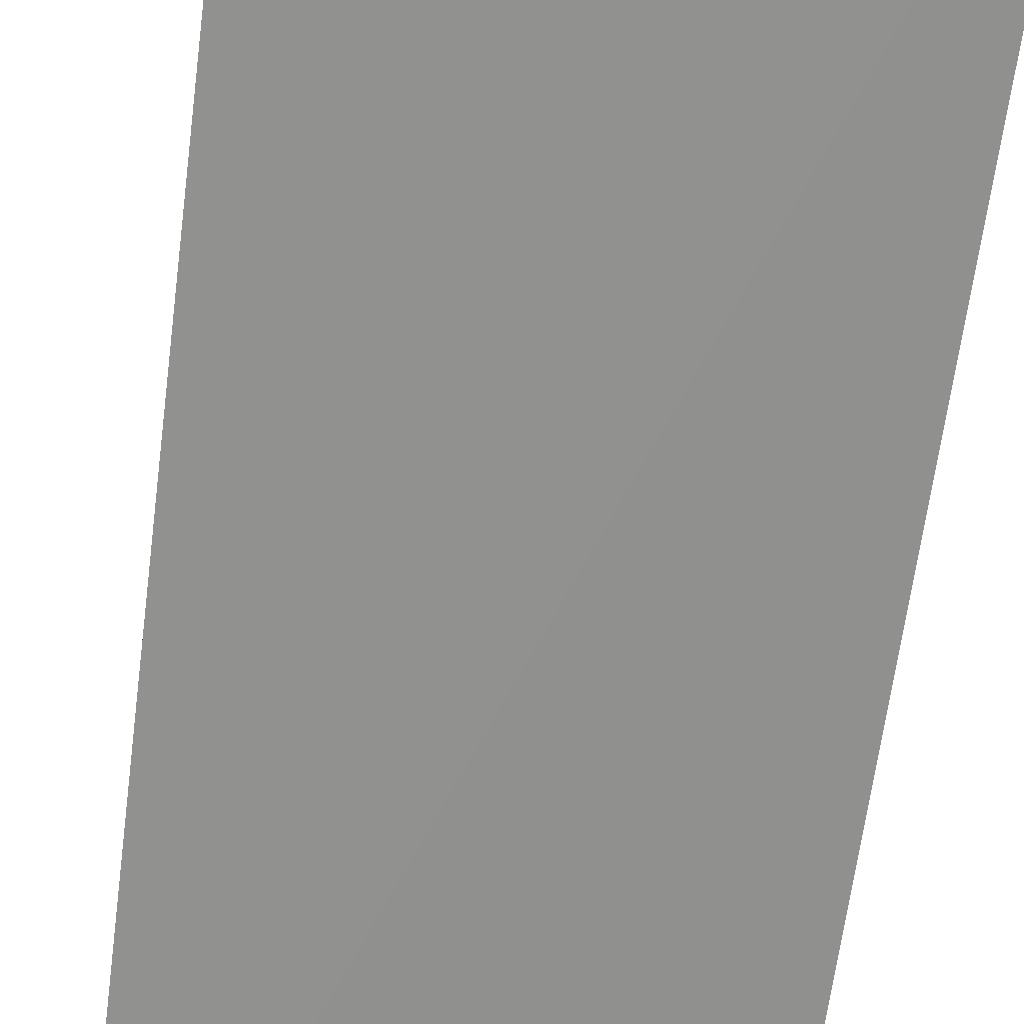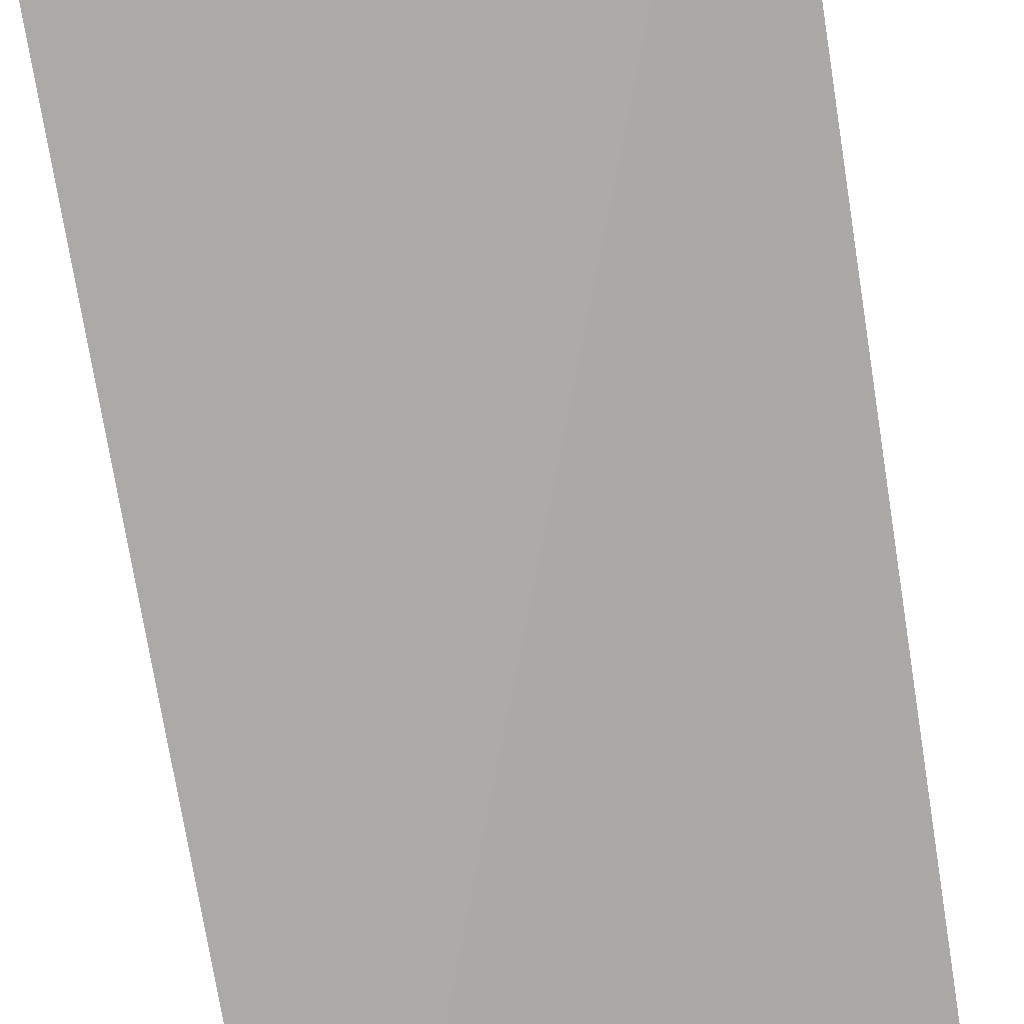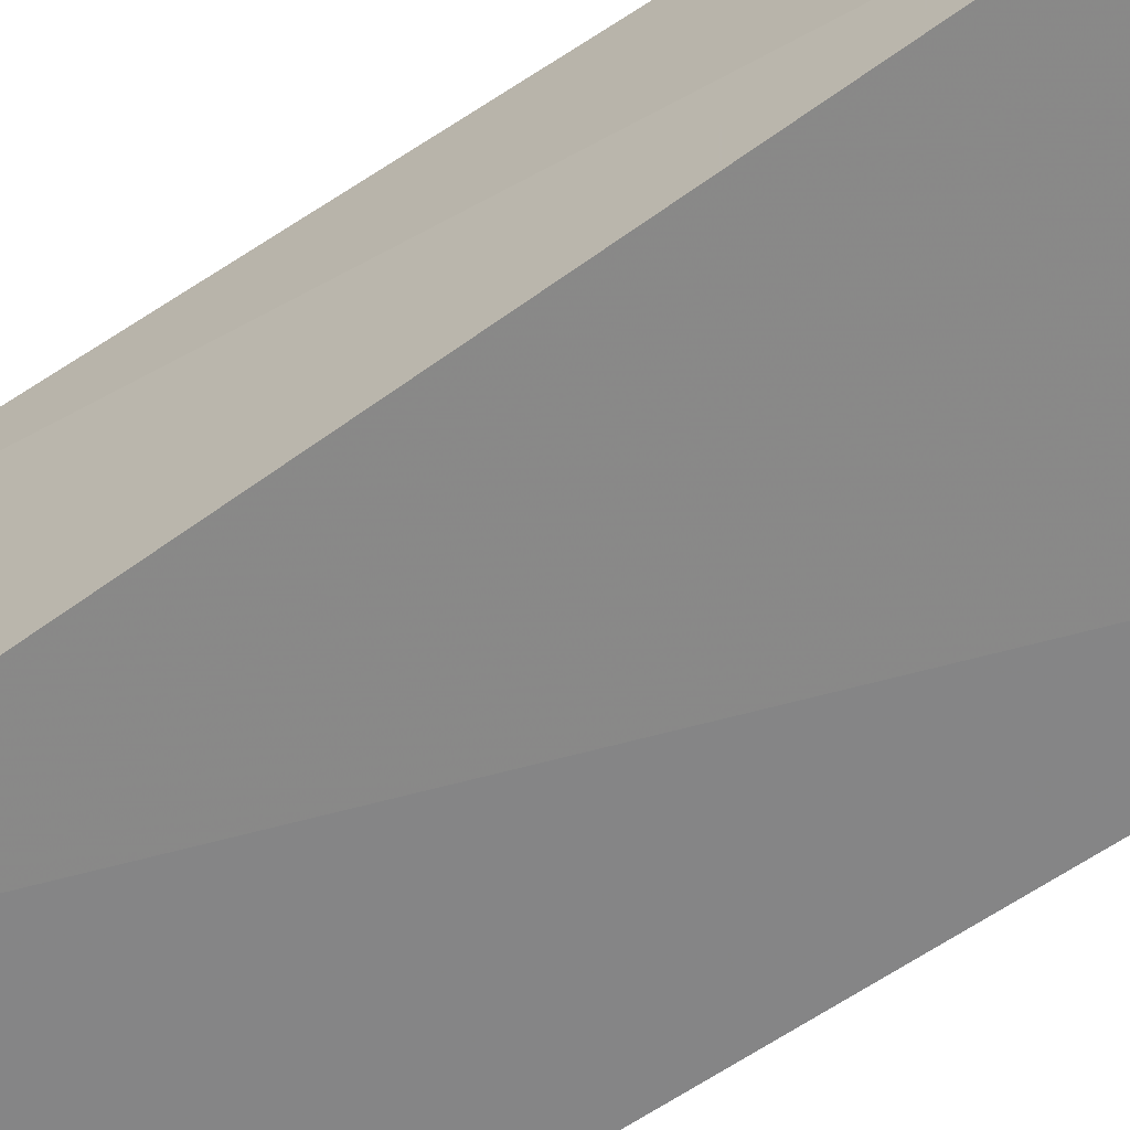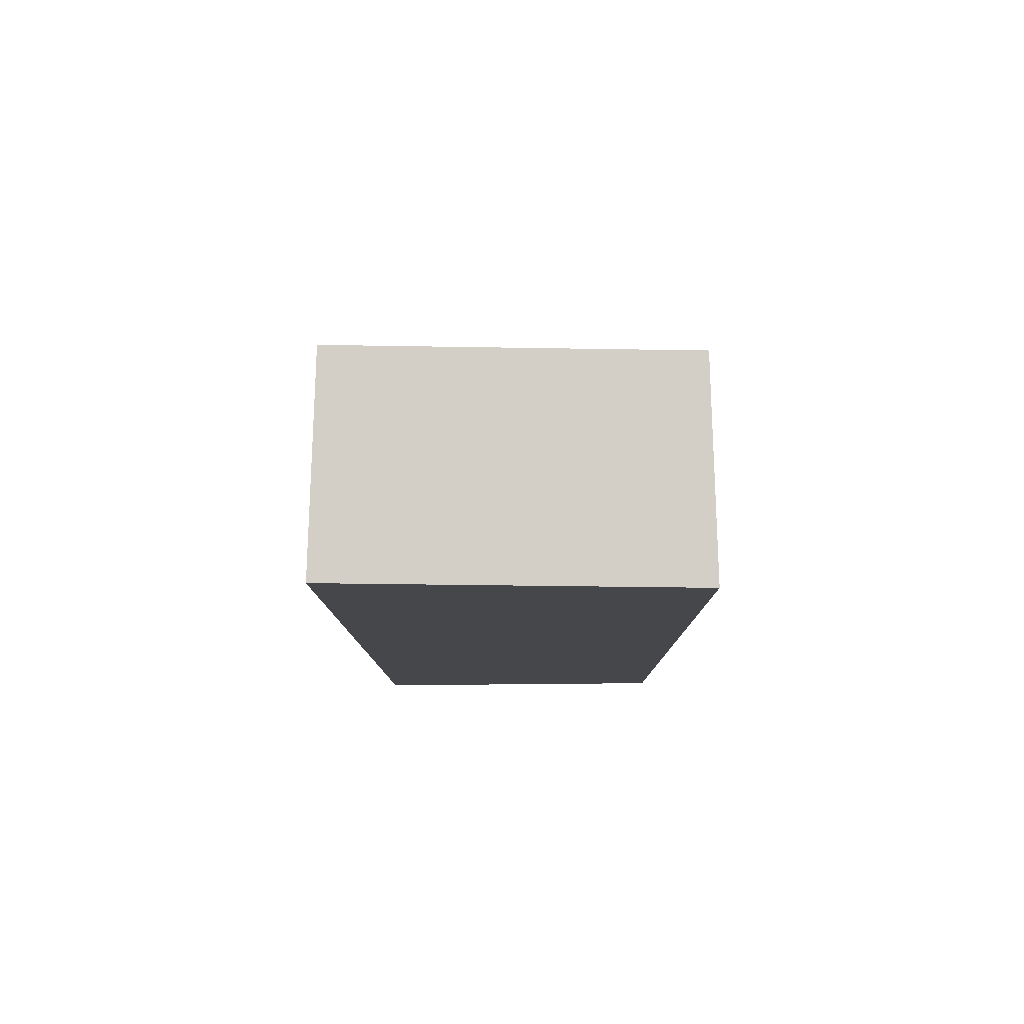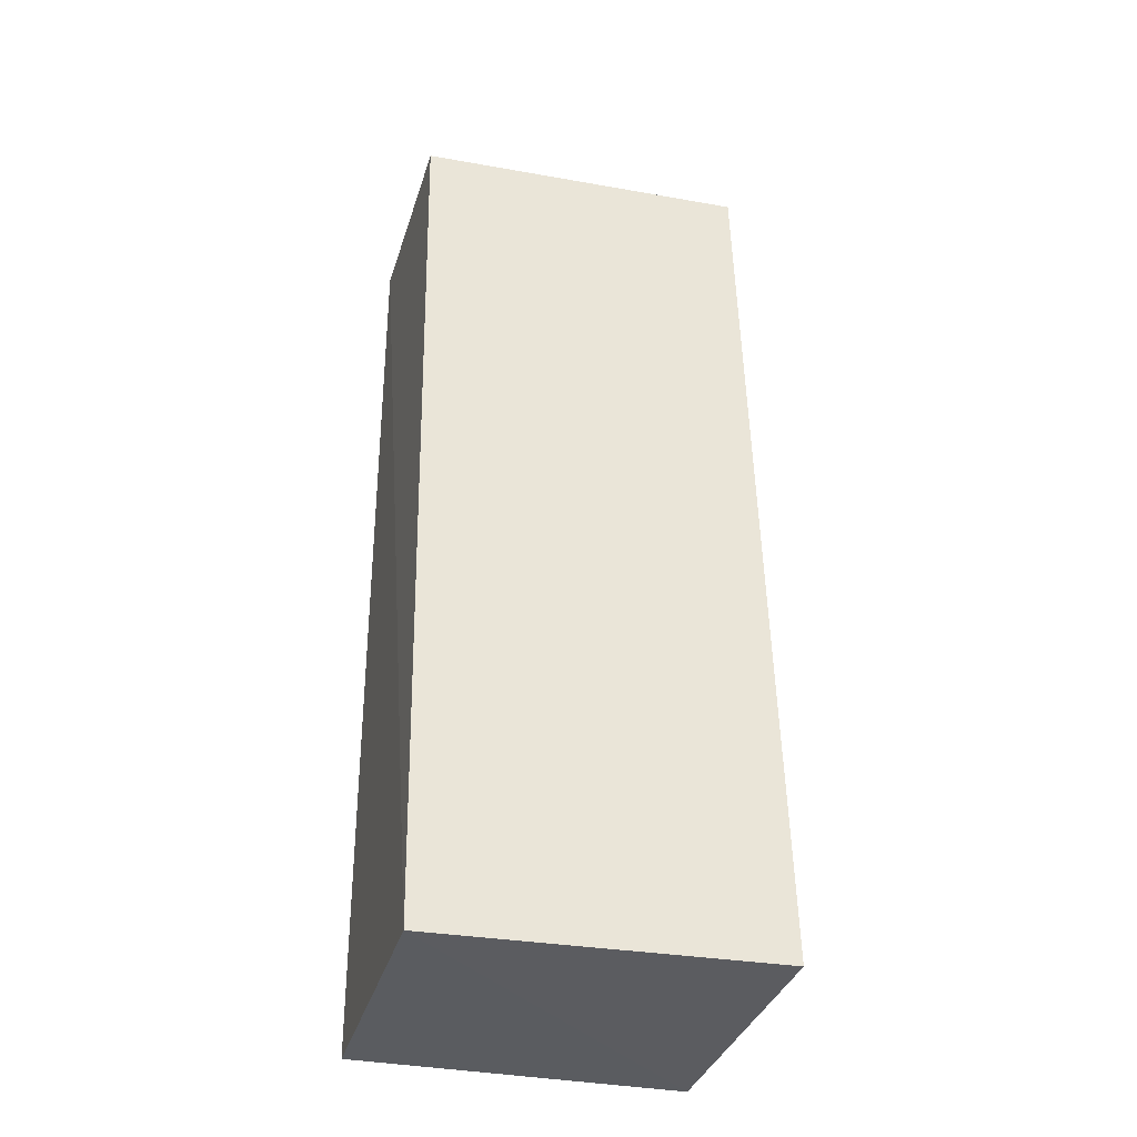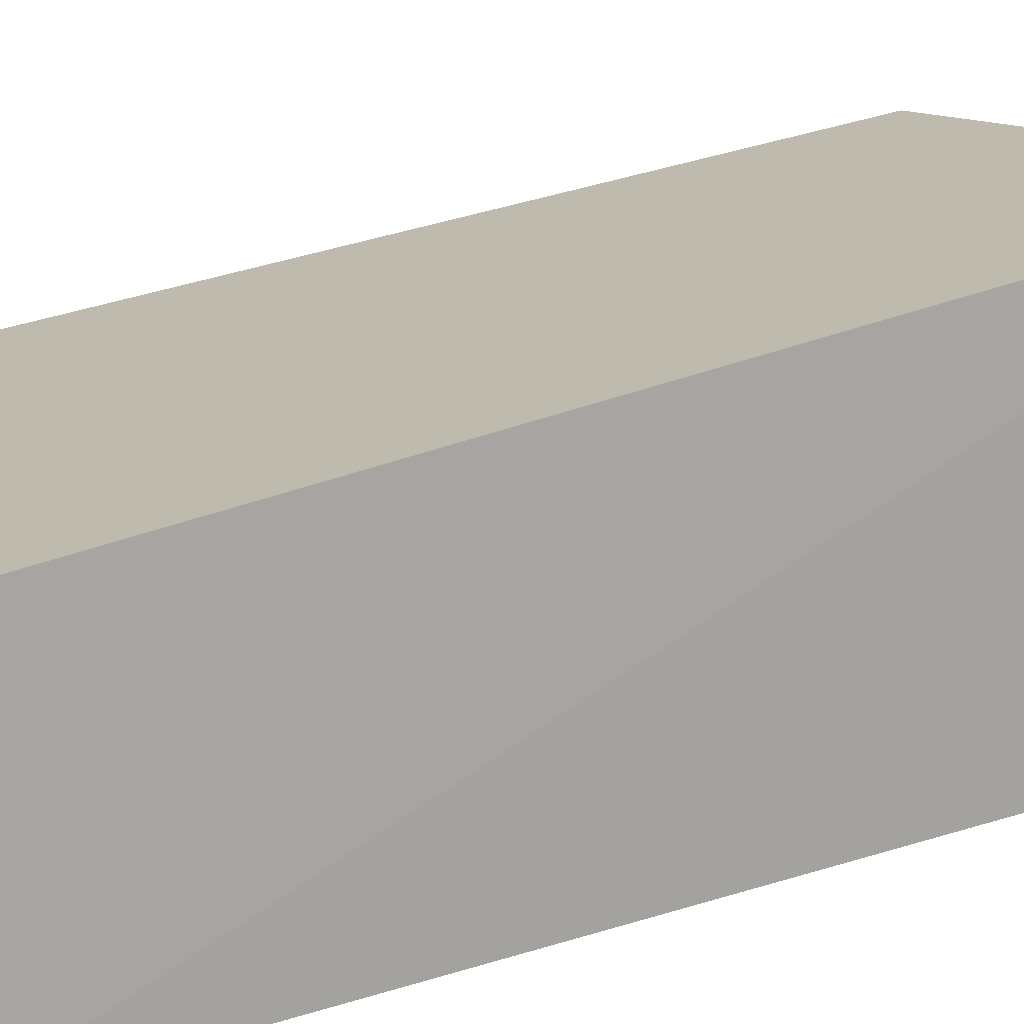
<metadata>
{"format":"obj","ext":"obj","renderer":"f3d","projection":"perspective","resolution":1024,"background":"white","views":[{"elev":-65.5,"azim":172.0,"up":"+Z"},{"elev":-75.6,"azim":-171.3,"up":"+Z"},{"elev":-61.8,"azim":125.2,"up":"+Z"},{"elev":79.8,"azim":179.5,"up":"+Y"},{"elev":-33.0,"azim":-15.3,"up":"+Y"},{"elev":11.3,"azim":-133.2,"up":"+Z"}]}
</metadata>
<code>
v 0.04842 -0.05724 0.01329
v 0.04809 -0.1089 0.01818
v 0.04791 -0.1094 0.00142
v 0.02949 -0.05767 0.001484
v 0.02971 -0.05731 0.01286
v 0.02943 -0.109 0.01767
v 0.04886 -0.05758 0.001867
v 0.02952 -0.1093 0.001415
f 5 2 1
f 6 3 2
f 6 5 4
f 6 2 5
f 7 3 4
f 7 5 1
f 7 4 5
f 7 1 2
f 7 2 3
f 8 6 4
f 8 4 3
f 8 3 6

</code>
